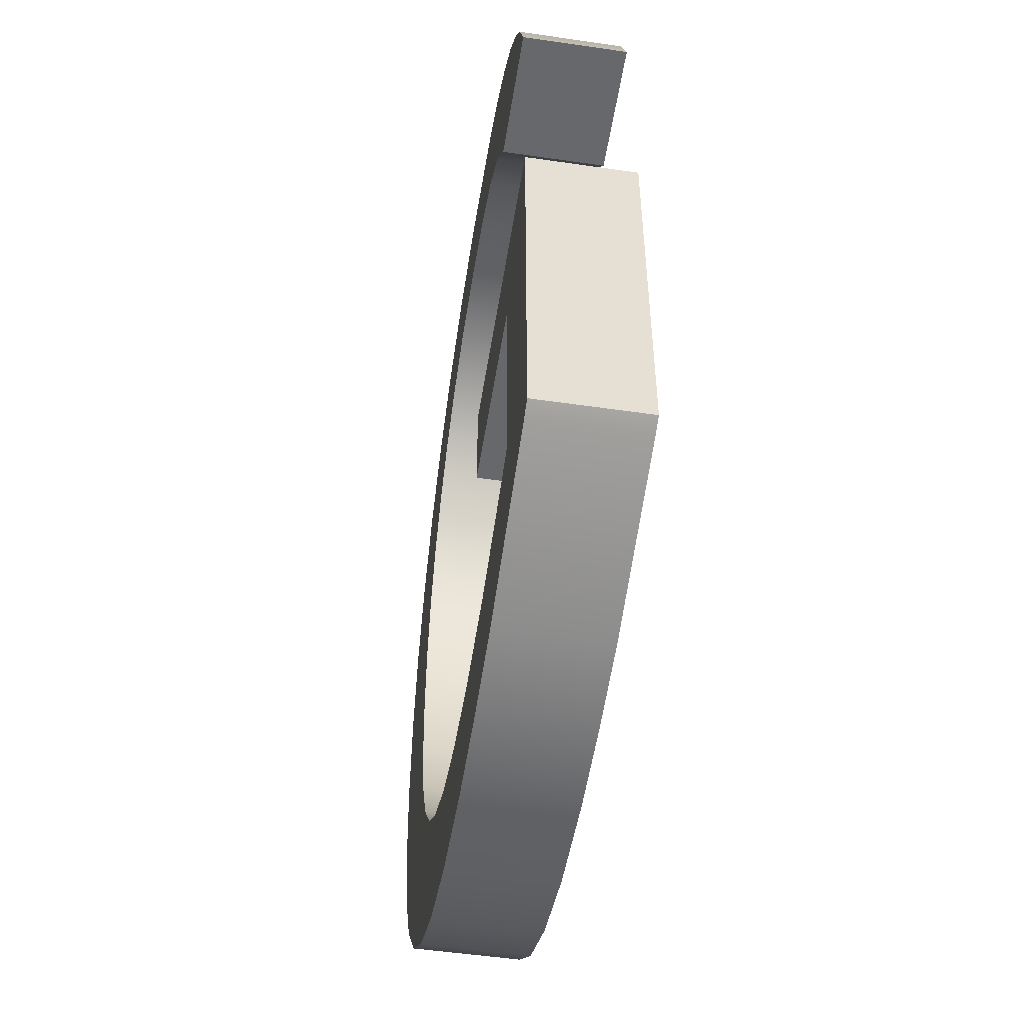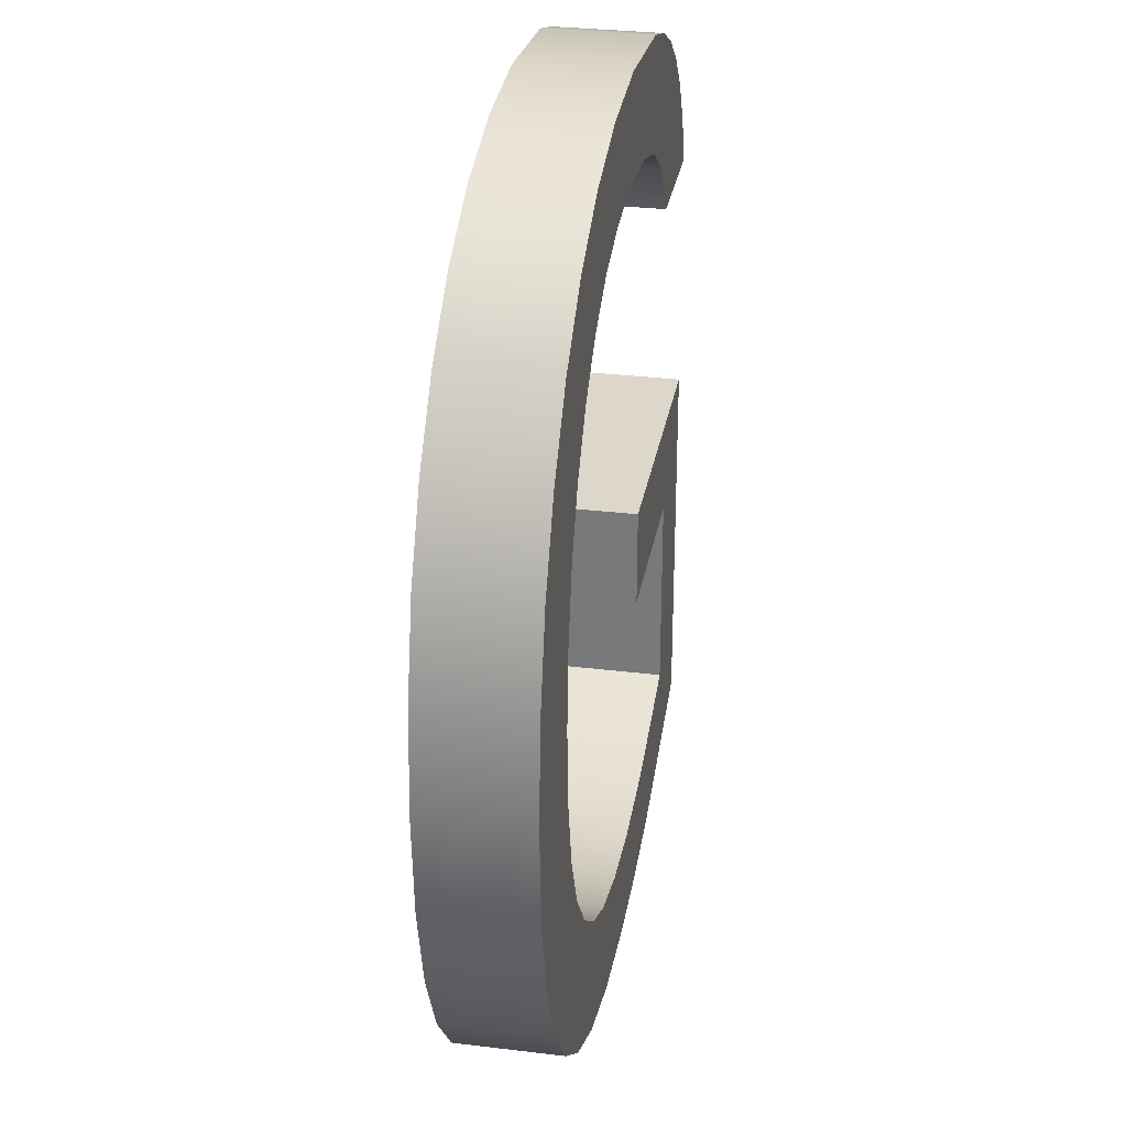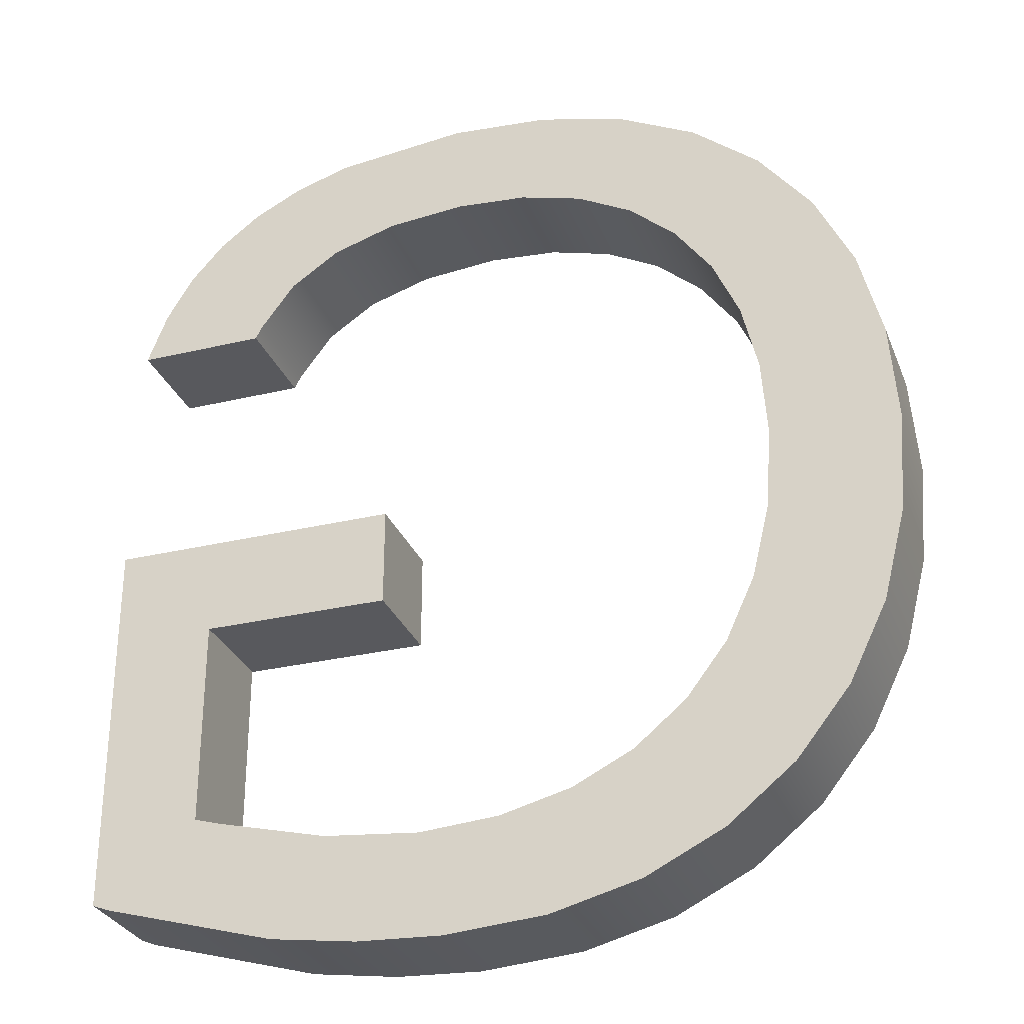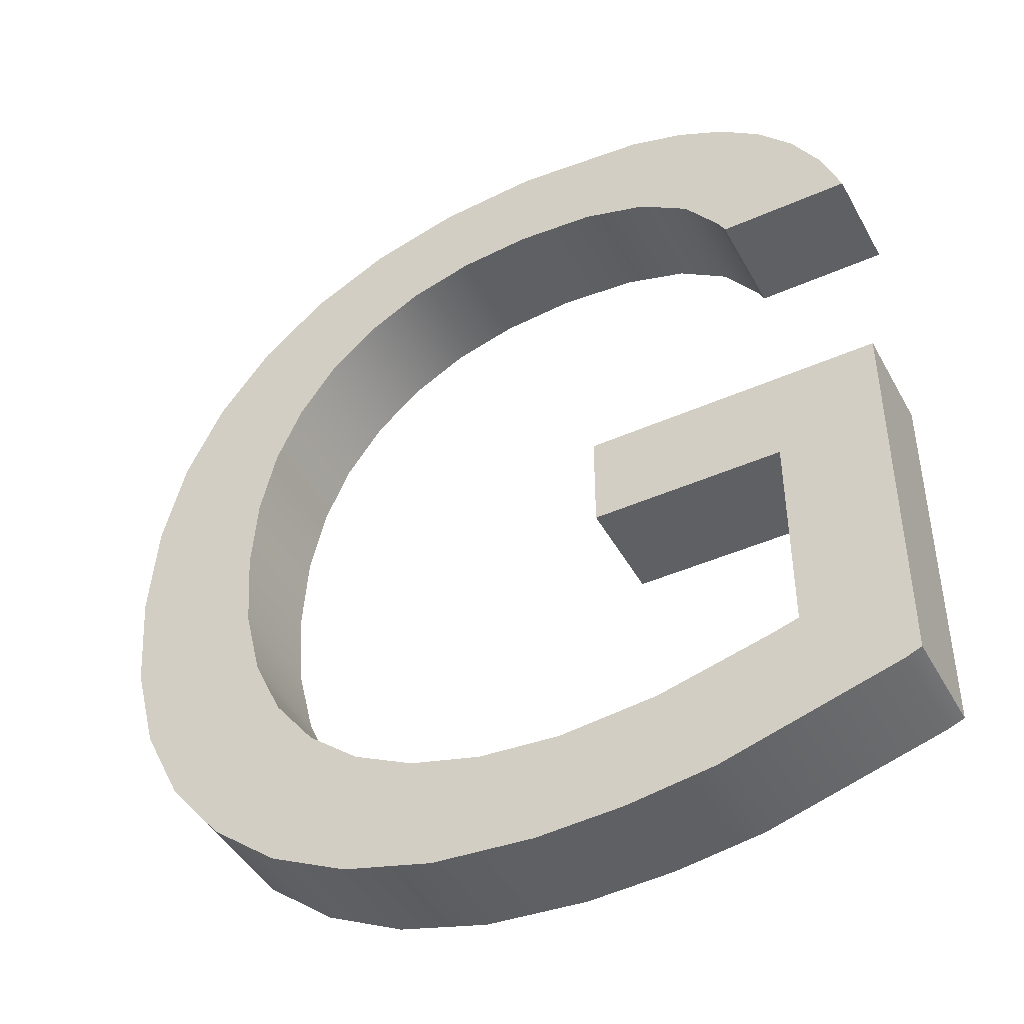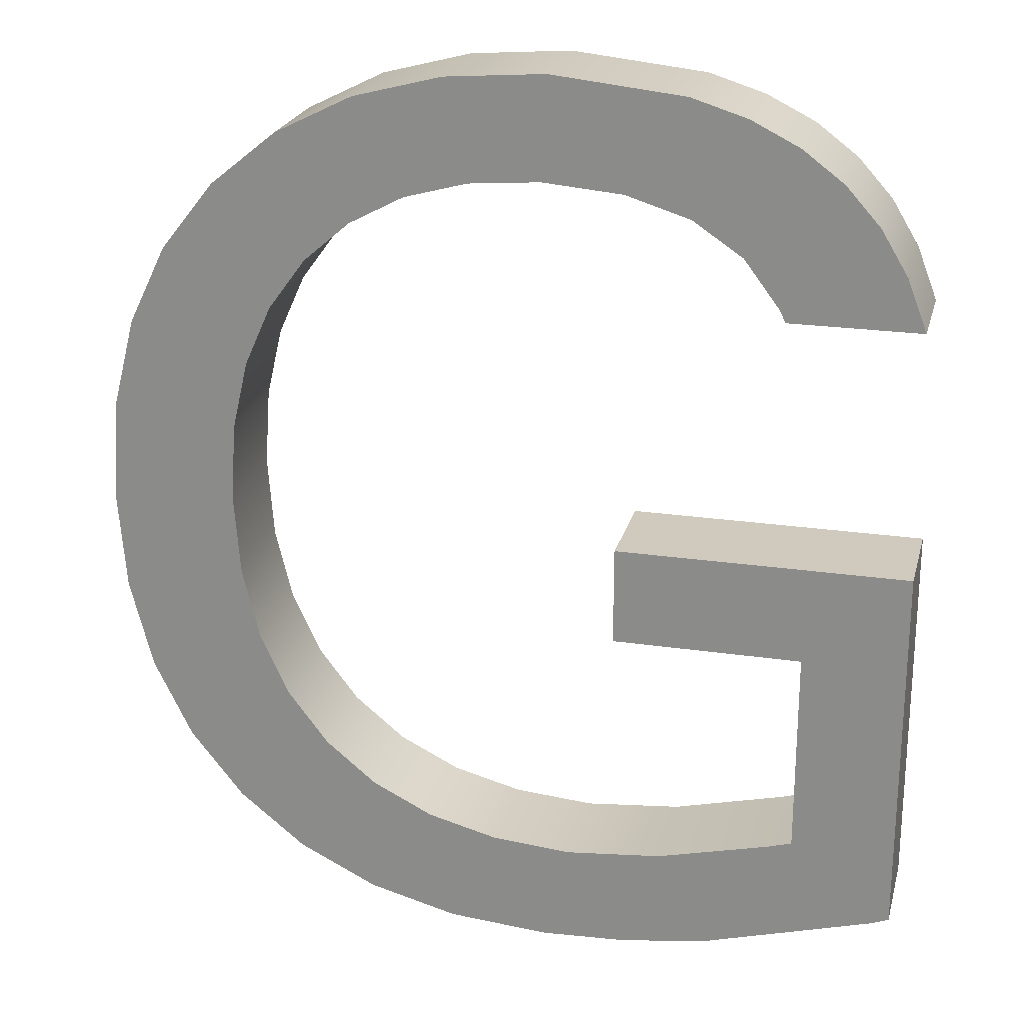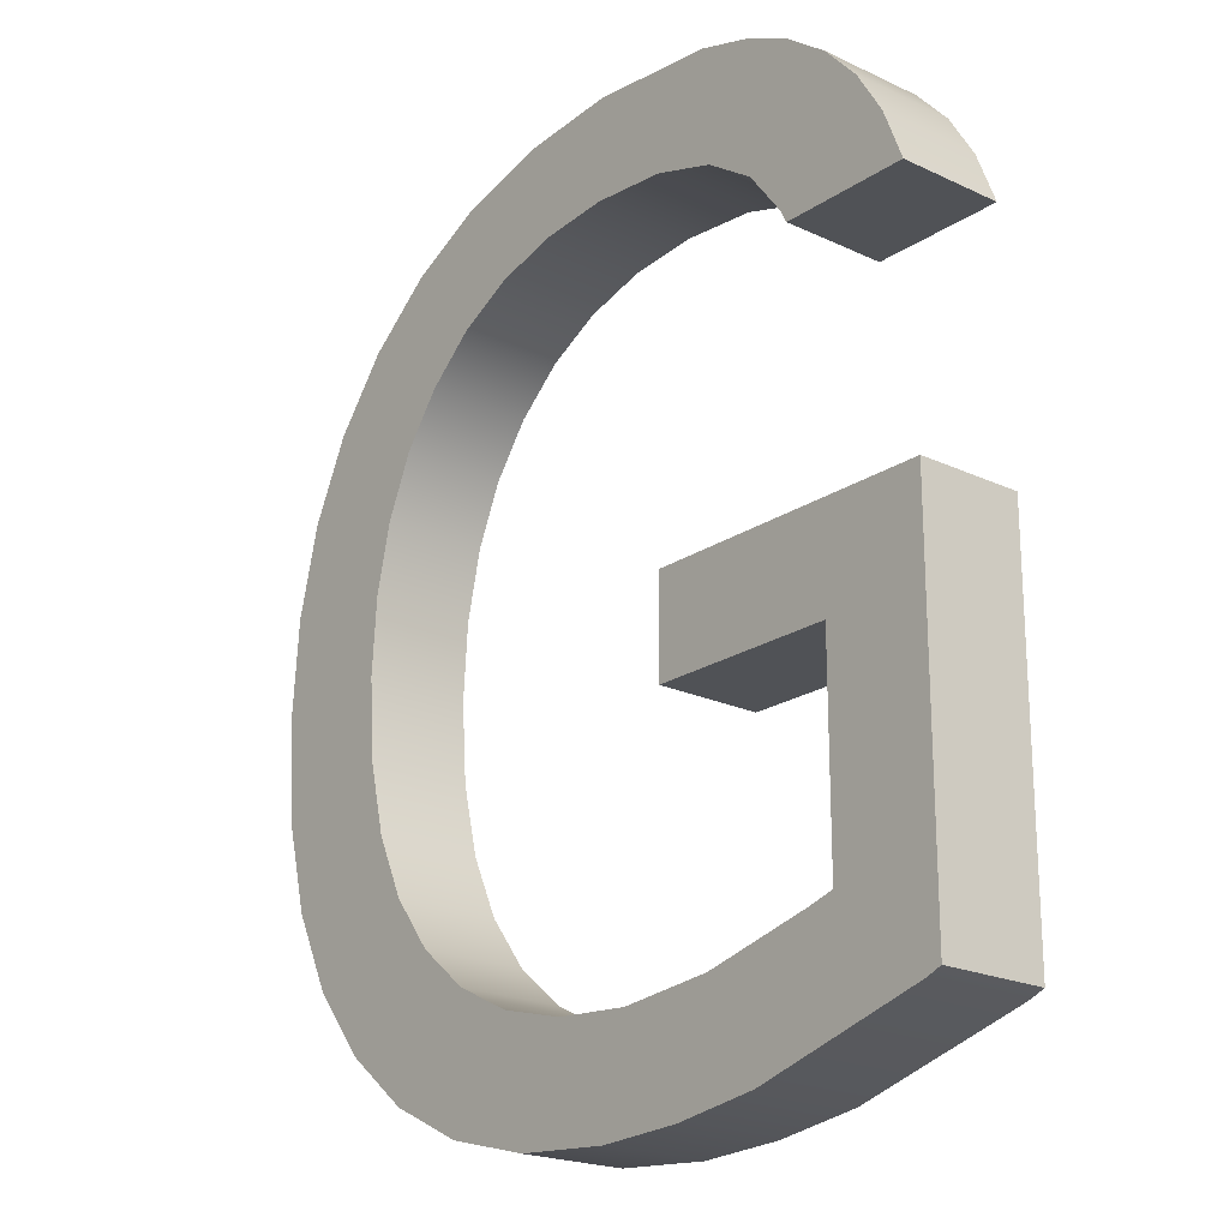
<metadata>
{"format":"obj","ext":"obj","renderer":"f3d","projection":"perspective","resolution":1024,"background":"white","views":[{"elev":-52.3,"azim":81.1,"up":"+Y"},{"elev":30.7,"azim":-80.1,"up":"+Y"},{"elev":-30.0,"azim":-160.8,"up":"+Y"},{"elev":-44.8,"azim":27.3,"up":"+Y"},{"elev":23.1,"azim":14.0,"up":"+Y"},{"elev":-21.0,"azim":50.0,"up":"+Y"}]}
</metadata>
<code>
o mesh159/mesh159-geometry#mesh159-geometry
v -0.6496 0.05105 0.1888
v -0.6496 0.04807 0.1888
v -0.6497 0.04957 0.1888
v -0.6492 0.05238 0.1888
v -0.6497 0.04957 0.1903
v -0.6496 0.05105 0.1903
v -0.6492 0.05238 0.1903
v -0.6492 0.04675 0.1888
v -0.6496 0.04807 0.1903
v -0.6487 0.05354 0.1903
v -0.6487 0.05354 0.1888
v -0.6492 0.04675 0.1903
v -0.6487 0.04559 0.1903
v -0.6487 0.04559 0.1888
v -0.6479 0.05454 0.1903
v -0.6479 0.04459 0.1903
v -0.6479 0.05454 0.1888
v -0.6479 0.04459 0.1888
v -0.6469 0.05534 0.1888
v -0.6478 0.04971 0.1903
v -0.6469 0.0438 0.1903
v -0.6478 0.04971 0.1888
v -0.6469 0.05534 0.1903
v -0.6477 0.05085 0.1888
v -0.6477 0.04849 0.1903
v -0.6477 0.05085 0.1903
v -0.6469 0.0438 0.1888
v -0.6477 0.04849 0.1888
v -0.6457 0.05592 0.1888
v -0.6475 0.05186 0.1888
v -0.6457 0.04323 0.1903
v -0.6474 0.04742 0.1903
v -0.6475 0.05186 0.1903
v -0.6457 0.05592 0.1903
v -0.6465 0.0535 0.1888
v -0.6471 0.05274 0.1888
v -0.6474 0.04742 0.1888
v -0.6457 0.04323 0.1888
v -0.6464 0.04571 0.1903
v -0.647 0.0465 0.1903
v -0.6471 0.05274 0.1903
v -0.6465 0.0535 0.1903
v -0.6444 0.05626 0.1888
v -0.6458 0.0541 0.1888
v -0.647 0.0465 0.1888
v -0.6464 0.04571 0.1888
v -0.6444 0.04289 0.1903
v -0.6457 0.04509 0.1903
v -0.6458 0.0541 0.1903
v -0.6444 0.05626 0.1903
v -0.645 0.05453 0.1888
v -0.6457 0.04509 0.1888
v -0.6444 0.04289 0.1888
v -0.645 0.05453 0.1903
v -0.643 0.05638 0.1888
v -0.6441 0.05479 0.1888
v -0.6429 0.04277 0.1903
v -0.6448 0.04465 0.1903
v -0.6448 0.04465 0.1888
v -0.6441 0.05479 0.1903
v -0.643 0.05638 0.1903
v -0.6429 0.04277 0.1888
v -0.6437 0.04438 0.1903
v -0.641 0.05617 0.1888
v -0.6431 0.05488 0.1888
v -0.6431 0.05488 0.1903
v -0.6437 0.04438 0.1888
v -0.6417 0.04283 0.1903
v -0.6426 0.04429 0.1903
v -0.641 0.05617 0.1903
v -0.6419 0.05478 0.1888
v -0.6426 0.04429 0.1888
v -0.6417 0.04283 0.1888
v -0.6419 0.05478 0.1903
v -0.6402 0.05592 0.1888
v -0.6409 0.05448 0.1888
v -0.6404 0.04302 0.1903
v -0.6412 0.04443 0.1903
v -0.6412 0.04443 0.1888
v -0.6409 0.05448 0.1903
v -0.6402 0.05592 0.1903
v -0.6404 0.04302 0.1888
v -0.6395 0.05556 0.1888
v -0.6402 0.054 0.1888
v -0.6402 0.054 0.1903
v -0.6379 0.04375 0.1903
v -0.6395 0.04484 0.1903
v -0.6395 0.04484 0.1888
v -0.6395 0.05556 0.1903
v -0.6397 0.05331 0.1888
v -0.6379 0.04375 0.1888
v -0.6397 0.05331 0.1903
v -0.6389 0.05511 0.1888
v -0.6396 0.05312 0.1888
v -0.6376 0.04384 0.1903
v -0.6391 0.04495 0.1903
v -0.6391 0.04495 0.1888
v -0.6396 0.05312 0.1903
v -0.6389 0.05511 0.1903
v -0.6377 0.05312 0.1888
v -0.6376 0.04384 0.1888
v -0.6376 0.04945 0.1903
v -0.6391 0.048 0.1903
v -0.6377 0.05312 0.1903
v -0.6384 0.05455 0.1903
v -0.6384 0.05455 0.1888
v -0.6376 0.04945 0.1888
v -0.638 0.05389 0.1888
v -0.6391 0.048 0.1888
v -0.6419 0.04945 0.1903
v -0.638 0.05389 0.1903
v -0.6419 0.048 0.1888
v -0.6419 0.048 0.1903
v -0.6419 0.04945 0.1888
f 1 2 3
f 2 1 4
f 3 2 1
f 4 1 2
f 2 5 3
f 3 5 2
f 3 6 1
f 1 6 3
f 1 7 4
f 4 7 1
f 2 4 8
f 8 4 2
f 5 2 9
f 9 2 5
f 6 3 5
f 5 3 6
f 7 1 6
f 6 1 7
f 10 4 7
f 7 4 10
f 8 4 11
f 11 4 8
f 8 9 2
f 2 9 8
f 9 6 5
f 5 6 9
f 6 12 7
f 7 12 6
f 4 10 11
f 11 10 4
f 7 13 10
f 10 13 7
f 8 11 14
f 14 11 8
f 9 8 12
f 12 8 9
f 6 9 12
f 12 9 6
f 7 12 13
f 13 12 7
f 15 11 10
f 10 11 15
f 10 13 16
f 16 13 10
f 14 11 17
f 17 11 14
f 14 12 8
f 8 12 14
f 12 14 13
f 13 14 12
f 11 15 17
f 17 15 11
f 10 16 15
f 15 16 10
f 13 18 16
f 16 18 13
f 14 17 18
f 18 17 14
f 18 13 14
f 14 13 18
f 15 19 17
f 17 19 15
f 15 16 20
f 20 16 15
f 18 21 16
f 16 21 18
f 18 17 22
f 22 17 18
f 19 15 23
f 23 15 19
f 24 17 19
f 19 17 24
f 20 16 25
f 25 16 20
f 26 15 20
f 20 15 26
f 21 18 27
f 27 18 21
f 25 16 21
f 21 16 25
f 22 17 24
f 24 17 22
f 28 18 22
f 22 18 28
f 15 26 23
f 23 26 15
f 23 29 19
f 19 29 23
f 24 19 30
f 30 19 24
f 25 22 20
f 20 22 25
f 20 24 26
f 26 24 20
f 18 28 27
f 27 28 18
f 27 31 21
f 21 31 27
f 25 21 32
f 32 21 25
f 24 20 22
f 22 20 24
f 22 25 28
f 28 25 22
f 23 26 33
f 33 26 23
f 29 23 34
f 34 23 29
f 35 19 29
f 29 19 35
f 30 19 36
f 36 19 30
f 30 26 24
f 24 26 30
f 27 28 37
f 37 28 27
f 31 27 38
f 38 27 31
f 39 21 31
f 31 21 39
f 32 21 40
f 40 21 32
f 32 28 25
f 25 28 32
f 26 30 33
f 33 30 26
f 23 33 41
f 41 33 23
f 23 42 34
f 34 42 23
f 34 43 29
f 29 43 34
f 36 19 35
f 35 19 36
f 35 29 44
f 44 29 35
f 36 33 30
f 30 33 36
f 28 32 37
f 37 32 28
f 27 37 45
f 45 37 27
f 27 46 38
f 38 46 27
f 38 47 31
f 31 47 38
f 40 21 39
f 39 21 40
f 39 31 48
f 48 31 39
f 40 37 32
f 32 37 40
f 33 36 41
f 41 36 33
f 23 41 42
f 42 41 23
f 34 42 49
f 49 42 34
f 43 34 50
f 50 34 43
f 51 29 43
f 43 29 51
f 35 41 36
f 36 41 35
f 44 29 51
f 51 29 44
f 49 35 44
f 44 35 49
f 37 40 45
f 45 40 37
f 27 45 46
f 46 45 27
f 38 46 52
f 52 46 38
f 47 38 53
f 53 38 47
f 48 31 47
f 47 31 48
f 39 45 40
f 40 45 39
f 52 39 48
f 48 39 52
f 41 35 42
f 42 35 41
f 35 49 42
f 42 49 35
f 34 49 54
f 54 49 34
f 34 54 50
f 50 54 34
f 50 55 43
f 43 55 50
f 51 43 56
f 56 43 51
f 54 44 51
f 51 44 54
f 44 54 49
f 49 54 44
f 45 39 46
f 46 39 45
f 39 52 46
f 46 52 39
f 38 52 53
f 53 52 38
f 53 57 47
f 47 57 53
f 48 47 58
f 58 47 48
f 48 59 52
f 52 59 48
f 50 54 60
f 60 54 50
f 55 50 61
f 61 50 55
f 56 43 55
f 55 43 56
f 60 51 56
f 56 51 60
f 51 60 54
f 54 60 51
f 53 52 59
f 59 52 53
f 57 53 62
f 62 53 57
f 63 47 57
f 57 47 63
f 58 47 63
f 63 47 58
f 59 48 58
f 58 48 59
f 50 60 61
f 61 60 50
f 61 64 55
f 55 64 61
f 56 55 65
f 65 55 56
f 56 66 60
f 60 66 56
f 53 59 67
f 67 59 53
f 53 67 62
f 62 67 53
f 62 68 57
f 57 68 62
f 63 57 69
f 69 57 63
f 67 58 63
f 63 58 67
f 58 67 59
f 59 67 58
f 61 60 66
f 66 60 61
f 64 61 70
f 70 61 64
f 71 55 64
f 64 55 71
f 65 55 71
f 71 55 65
f 66 56 65
f 65 56 66
f 62 67 72
f 72 67 62
f 68 62 73
f 73 62 68
f 69 57 68
f 68 57 69
f 72 63 69
f 69 63 72
f 63 72 67
f 67 72 63
f 61 66 74
f 74 66 61
f 61 74 70
f 70 74 61
f 70 75 64
f 64 75 70
f 71 64 76
f 76 64 71
f 74 65 71
f 71 65 74
f 65 74 66
f 66 74 65
f 62 72 73
f 73 72 62
f 73 77 68
f 68 77 73
f 69 68 78
f 78 68 69
f 69 79 72
f 72 79 69
f 70 74 80
f 80 74 70
f 75 70 81
f 81 70 75
f 76 64 75
f 75 64 76
f 80 71 76
f 76 71 80
f 71 80 74
f 74 80 71
f 73 72 79
f 79 72 73
f 77 73 82
f 82 73 77
f 78 68 77
f 77 68 78
f 79 69 78
f 78 69 79
f 70 80 81
f 81 80 70
f 81 83 75
f 75 83 81
f 76 75 84
f 84 75 76
f 76 85 80
f 80 85 76
f 73 79 82
f 82 79 73
f 82 86 77
f 77 86 82
f 78 77 87
f 87 77 78
f 78 88 79
f 79 88 78
f 81 80 85
f 85 80 81
f 83 81 89
f 89 81 83
f 90 75 83
f 83 75 90
f 84 75 90
f 90 75 84
f 85 76 84
f 84 76 85
f 82 79 88
f 88 79 82
f 86 82 91
f 91 82 86
f 87 77 86
f 86 77 87
f 88 78 87
f 87 78 88
f 81 85 92
f 92 85 81
f 81 92 89
f 89 92 81
f 89 93 83
f 83 93 89
f 90 83 94
f 94 83 90
f 90 85 84
f 84 85 90
f 82 88 91
f 91 88 82
f 91 95 86
f 86 95 91
f 87 86 96
f 96 86 87
f 87 97 88
f 88 97 87
f 85 90 92
f 92 90 85
f 89 92 98
f 98 92 89
f 93 89 99
f 99 89 93
f 100 83 93
f 93 83 100
f 94 83 100
f 100 83 94
f 94 92 90
f 90 92 94
f 91 88 97
f 97 88 91
f 95 91 101
f 101 91 95
f 102 86 95
f 95 86 102
f 96 86 103
f 103 86 96
f 97 87 96
f 96 87 97
f 92 94 98
f 98 94 92
f 89 98 104
f 104 98 89
f 89 104 99
f 99 104 89
f 105 93 99
f 99 93 105
f 100 93 106
f 106 93 100
f 104 94 100
f 100 94 104
f 97 107 91
f 91 107 97
f 91 107 101
f 101 107 91
f 107 95 101
f 101 95 107
f 102 103 86
f 86 103 102
f 95 107 102
f 102 107 95
f 103 97 96
f 96 97 103
f 94 104 98
f 98 104 94
f 99 104 105
f 105 104 99
f 93 105 106
f 106 105 93
f 100 106 108
f 108 106 100
f 108 104 100
f 100 104 108
f 109 107 97
f 97 107 109
f 110 103 102
f 102 103 110
f 107 110 102
f 102 110 107
f 97 103 109
f 109 103 97
f 105 104 111
f 111 104 105
f 111 106 105
f 105 106 111
f 106 111 108
f 108 111 106
f 104 108 111
f 111 108 104
f 112 107 109
f 109 107 112
f 103 110 113
f 113 110 103
f 110 107 114
f 114 107 110
f 103 112 109
f 109 112 103
f 107 112 114
f 114 112 107
f 110 112 113
f 113 112 110
f 112 103 113
f 113 103 112
f 112 110 114
f 114 110 112

</code>
